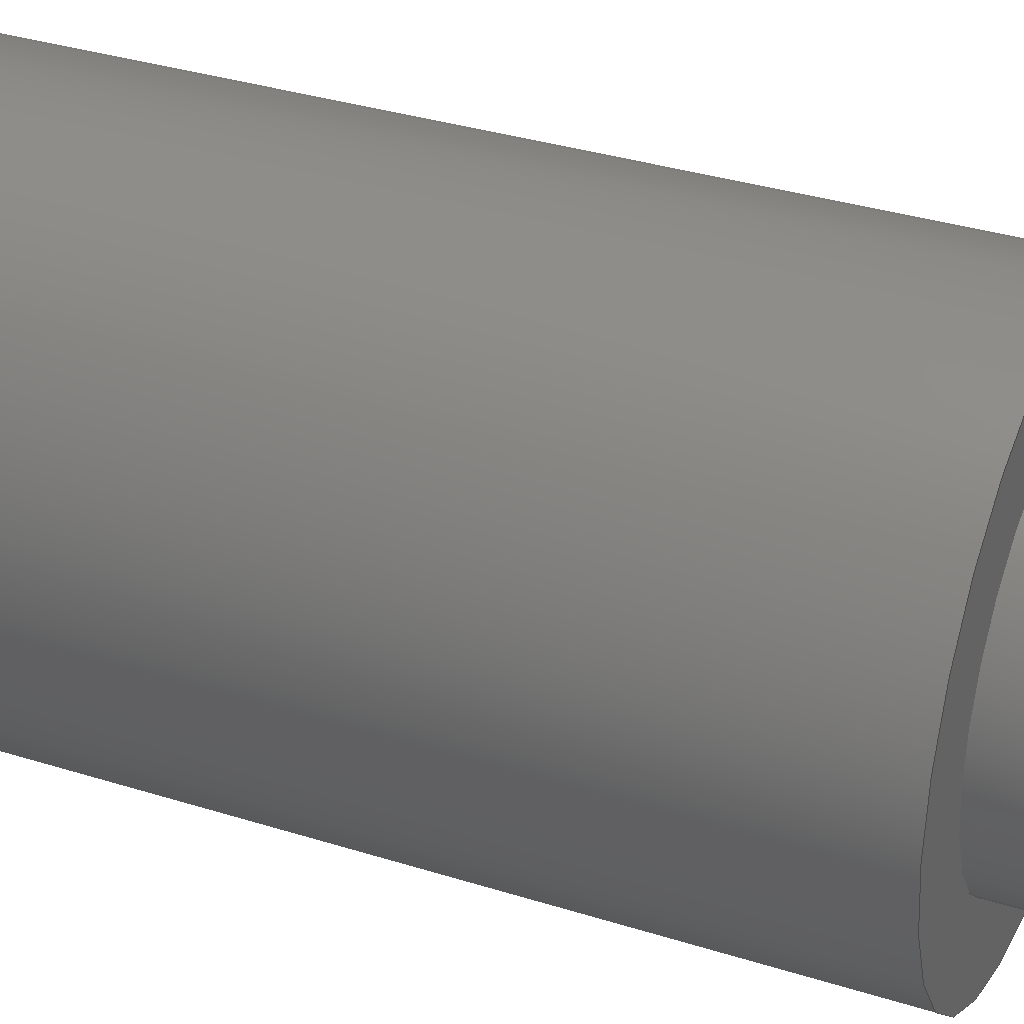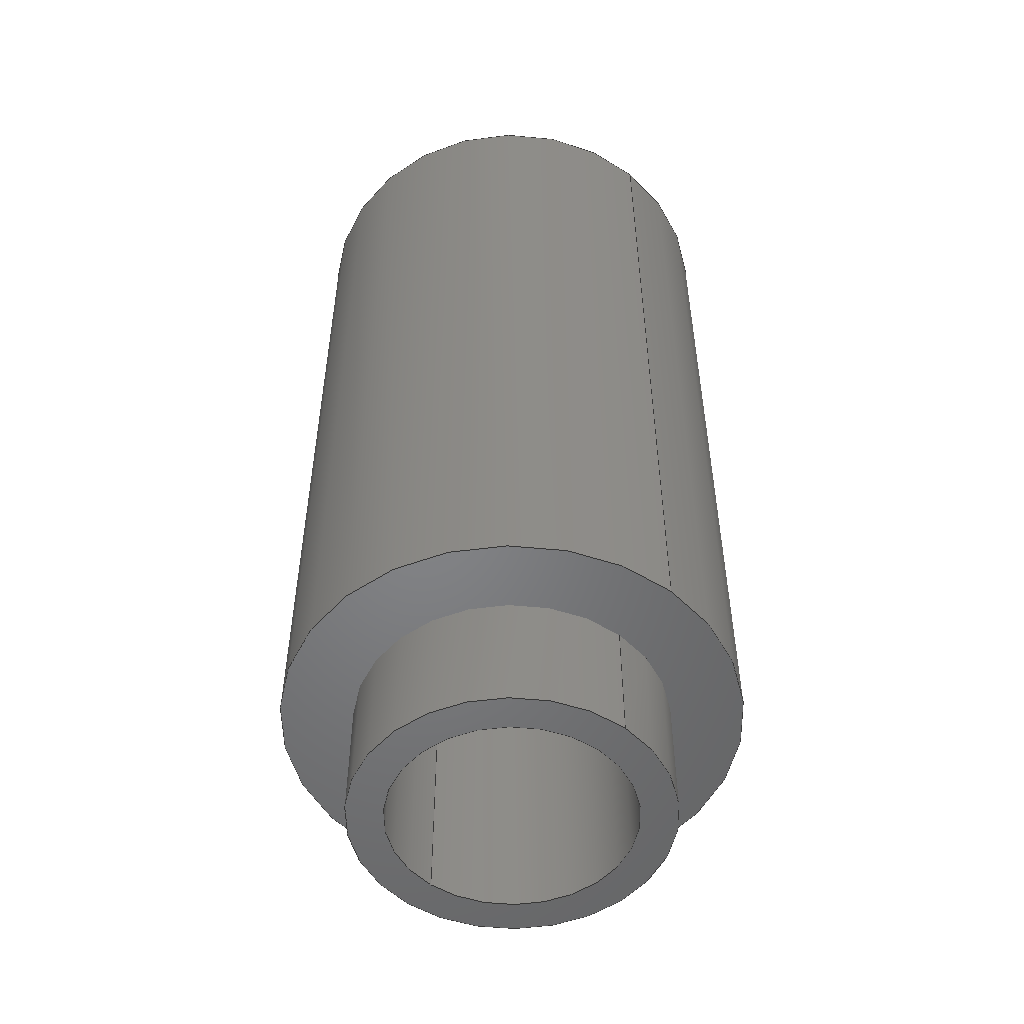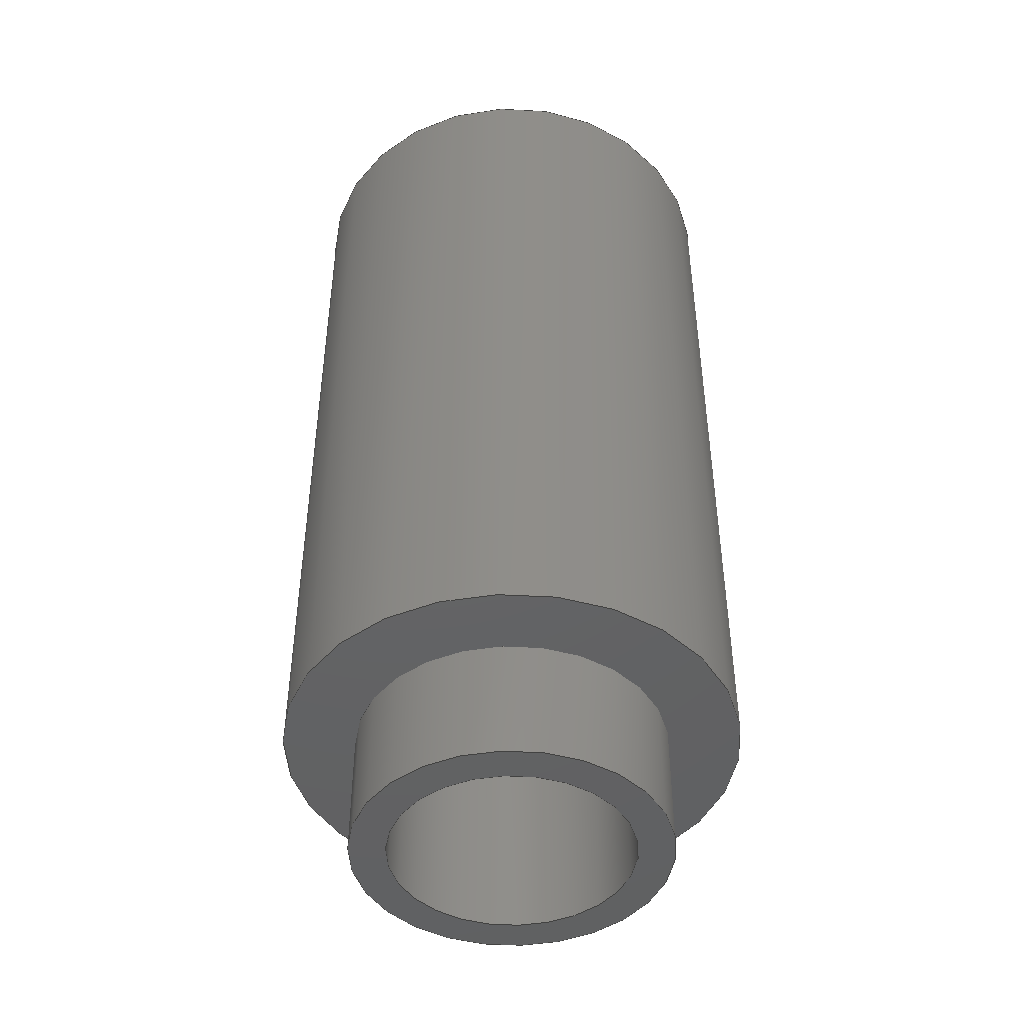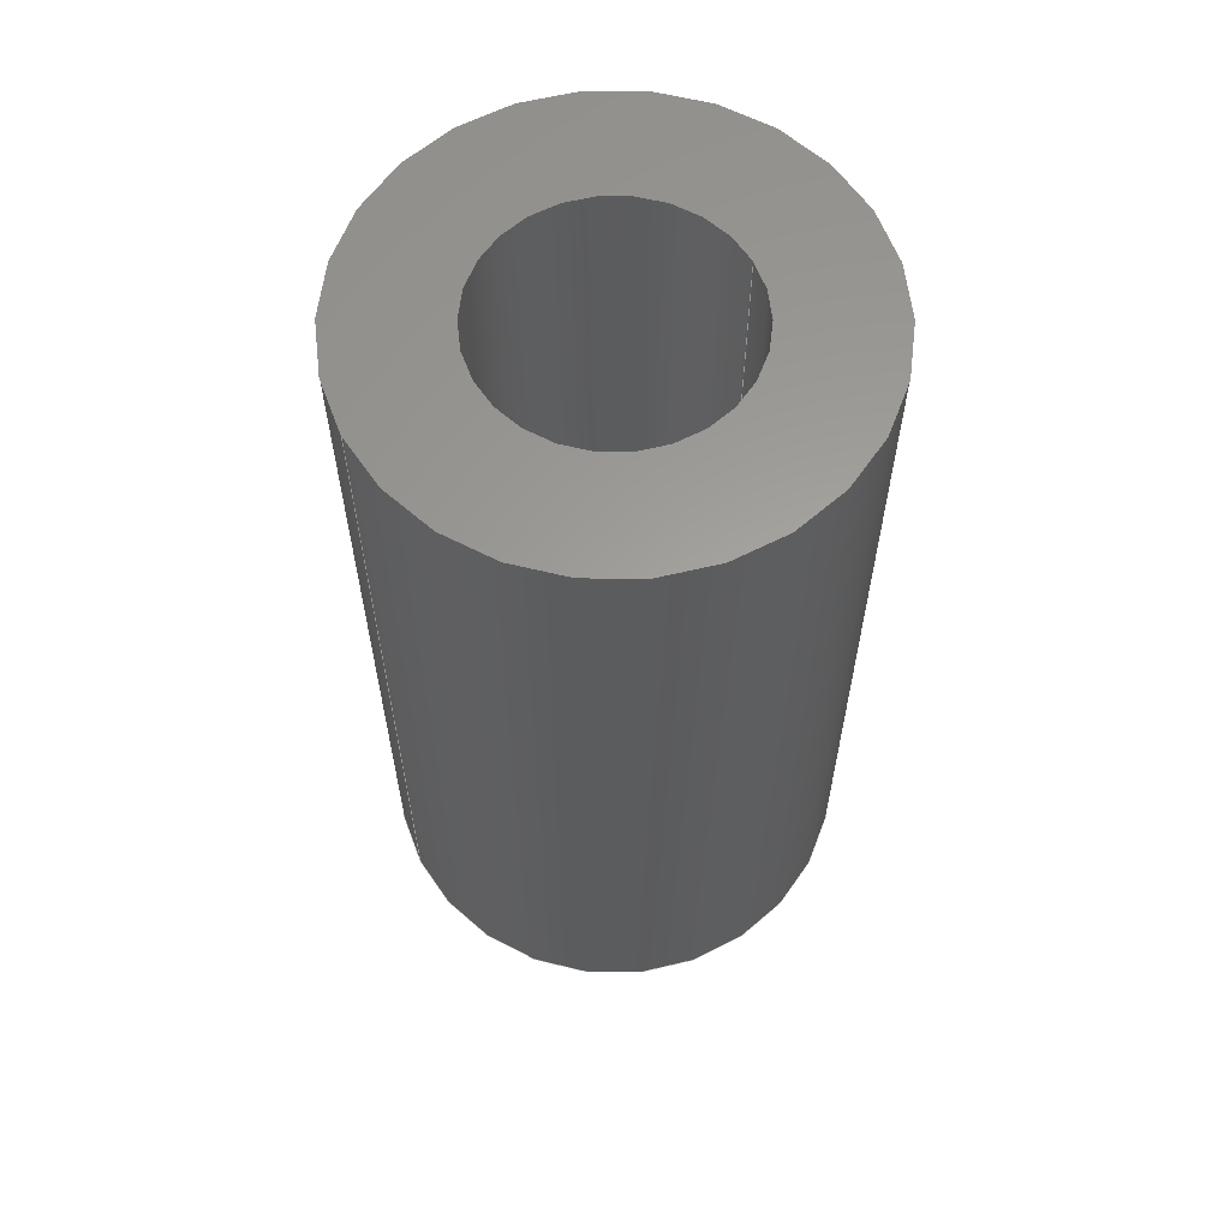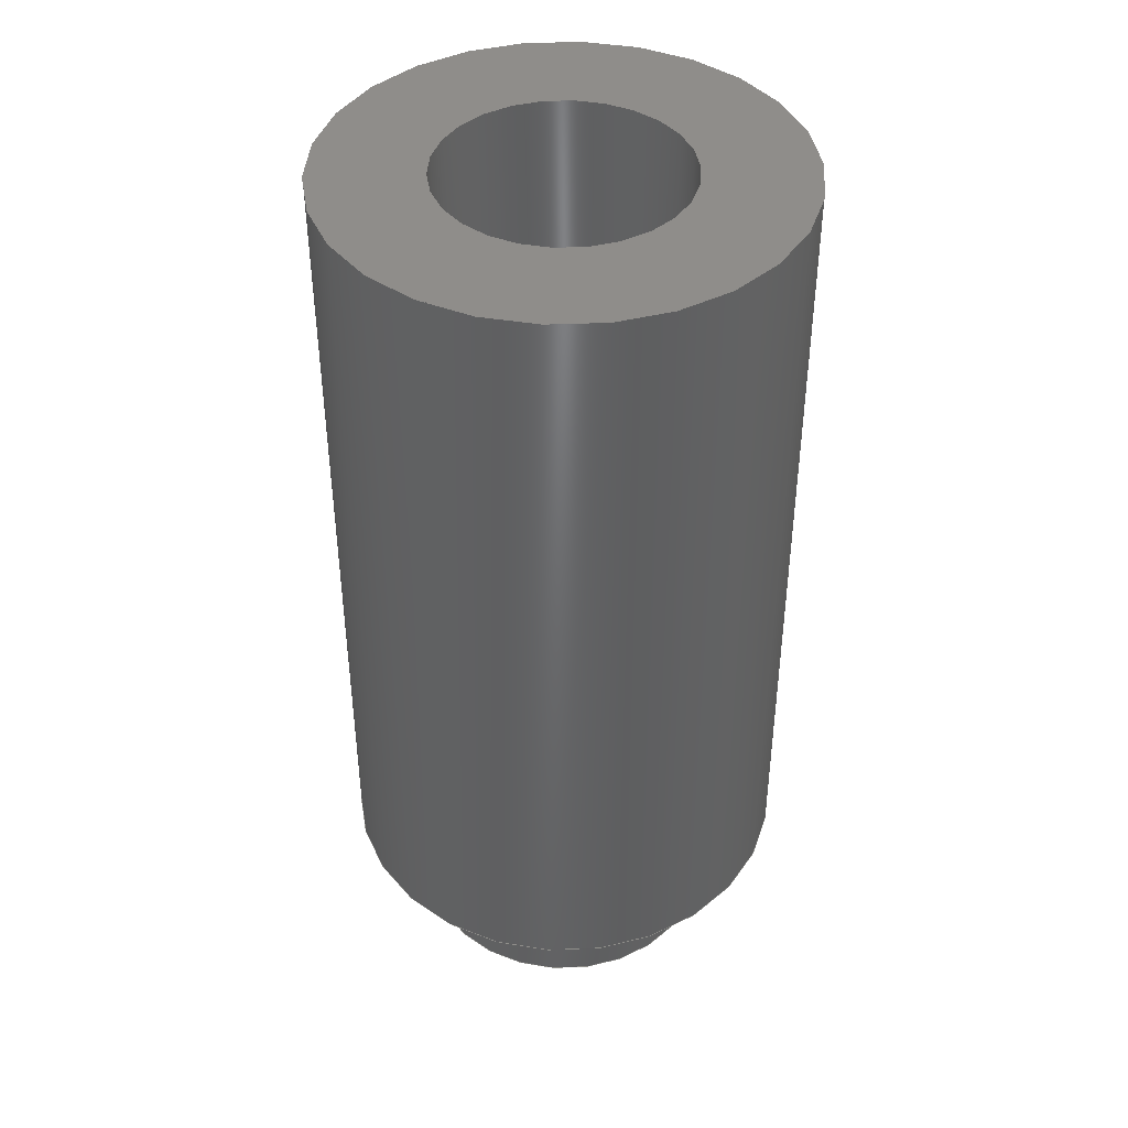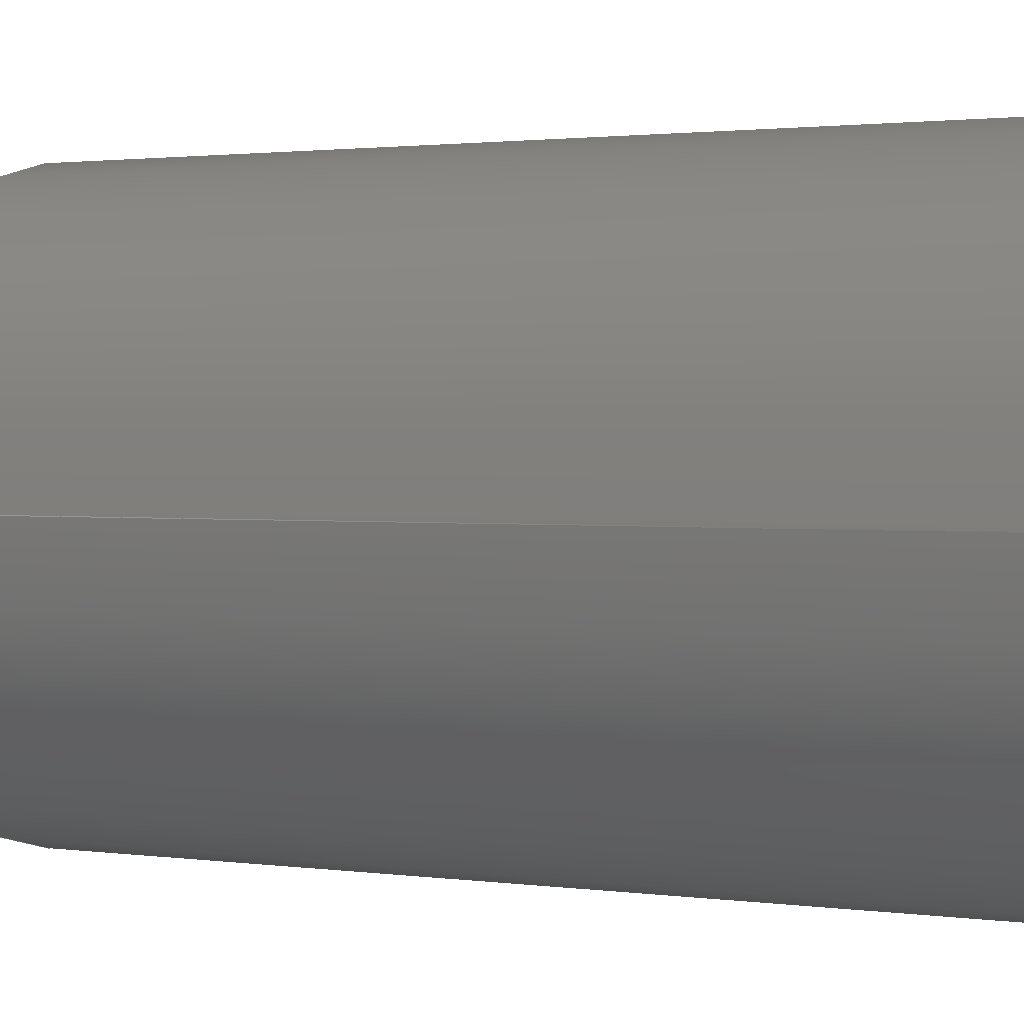
<metadata>
{"format":"step","ext":"step","renderer":"f3d","projection":"perspective","resolution":1024,"background":"white","views":[{"elev":33.1,"azim":113.7,"up":"+Y"},{"elev":-51.8,"azim":-130.5,"up":"+Z"},{"elev":-45.5,"azim":93.4,"up":"+Z"},{"elev":61.1,"azim":-27.5,"up":"+Z"},{"elev":42.3,"azim":135.8,"up":"+Z"},{"elev":1.4,"azim":-59.5,"up":"+Y"}]}
</metadata>
<code>
ISO-10303-21;
DATA;
#1 = APPLICATION_PROTOCOL_DEFINITION('international standard',
  'automotive_design',2000,#2);
#2 = APPLICATION_CONTEXT(
  'core data for automotive mechanical design processes');
#3 = SHAPE_DEFINITION_REPRESENTATION(#4,#10);
#4 = PRODUCT_DEFINITION_SHAPE('','',#5);
#5 = PRODUCT_DEFINITION('design','',#6,#9);
#6 = PRODUCT_DEFINITION_FORMATION('','',#7);
#7 = PRODUCT('1','1','',(#8));
#8 = PRODUCT_CONTEXT('',#2,'mechanical');
#9 = PRODUCT_DEFINITION_CONTEXT('part definition',#2,'design');
#10 = ADVANCED_BREP_SHAPE_REPRESENTATION('',(#11,#15),#159);
#11 = AXIS2_PLACEMENT_3D('',#12,#13,#14);
#12 = CARTESIAN_POINT('',(0,0,0));
#13 = DIRECTION('',(0,0,1));
#14 = DIRECTION('',(1,0,-0));
#15 = MANIFOLD_SOLID_BREP('',#16);
#16 = CLOSED_SHELL('',(#17,#45,#69,#89,#113,#142));
#17 = ADVANCED_FACE('',(#18,#29),#40,.T.);
#18 = FACE_BOUND('',#19,.T.);
#19 = EDGE_LOOP('',(#20));
#20 = ORIENTED_EDGE('',*,*,#21,.F.);
#21 = EDGE_CURVE('',#22,#22,#24,.T.);
#22 = VERTEX_POINT('',#23);
#23 = CARTESIAN_POINT('',(1.35,0,9));
#24 = CIRCLE('',#25,1.35);
#25 = AXIS2_PLACEMENT_3D('',#26,#27,#28);
#26 = CARTESIAN_POINT('',(-1.034e-15,0,9));
#27 = DIRECTION('',(0,0,1));
#28 = DIRECTION('',(1,0,0));
#29 = FACE_BOUND('',#30,.T.);
#30 = EDGE_LOOP('',(#31));
#31 = ORIENTED_EDGE('',*,*,#32,.F.);
#32 = EDGE_CURVE('',#33,#33,#35,.T.);
#33 = VERTEX_POINT('',#34);
#34 = CARTESIAN_POINT('',(-2.55,0,9));
#35 = CIRCLE('',#36,2.55);
#36 = AXIS2_PLACEMENT_3D('',#37,#38,#39);
#37 = CARTESIAN_POINT('',(-3.666e-16,0,9));
#38 = DIRECTION('',(1.225e-16,0,-1));
#39 = DIRECTION('',(-1,0,-1.225e-16));
#40 = PLANE('',#41);
#41 = AXIS2_PLACEMENT_3D('',#42,#43,#44);
#42 = CARTESIAN_POINT('',(-2.55,0,9));
#43 = DIRECTION('',(-1.225e-16,0,1));
#44 = DIRECTION('',(1,0,1.225e-16));
#45 = ADVANCED_FACE('',(#46),#64,.T.);
#46 = FACE_BOUND('',#47,.T.);
#47 = EDGE_LOOP('',(#48,#49,#56,#63));
#48 = ORIENTED_EDGE('',*,*,#32,.T.);
#49 = ORIENTED_EDGE('',*,*,#50,.F.);
#50 = EDGE_CURVE('',#51,#33,#53,.T.);
#51 = VERTEX_POINT('',#52);
#52 = CARTESIAN_POINT('',(-2.55,0,-3.123e-16));
#53 = B_SPLINE_CURVE_WITH_KNOTS('',1,(#54,#55),.UNSPECIFIED.,.F.,.F.,(2,
    2),(-5,4),.PIECEWISE_BEZIER_KNOTS.);
#54 = CARTESIAN_POINT('',(-2.55,6.246e-16,0));
#55 = CARTESIAN_POINT('',(-2.55,6.246e-16,9));
#56 = ORIENTED_EDGE('',*,*,#57,.F.);
#57 = EDGE_CURVE('',#51,#51,#58,.T.);
#58 = CIRCLE('',#59,2.55);
#59 = AXIS2_PLACEMENT_3D('',#60,#61,#62);
#60 = CARTESIAN_POINT('',(7.355e-16,0,0));
#61 = DIRECTION('',(1.225e-16,0,-1));
#62 = DIRECTION('',(-1,0,-1.225e-16));
#63 = ORIENTED_EDGE('',*,*,#50,.T.);
#64 = CYLINDRICAL_SURFACE('',#65,2.55);
#65 = AXIS2_PLACEMENT_3D('',#66,#67,#68);
#66 = CARTESIAN_POINT('',(1.232e-16,0,5));
#67 = DIRECTION('',(-1.225e-16,0,1));
#68 = DIRECTION('',(-1,0,-1.225e-16));
#69 = ADVANCED_FACE('',(#70,#73),#84,.T.);
#70 = FACE_BOUND('',#71,.T.);
#71 = EDGE_LOOP('',(#72));
#72 = ORIENTED_EDGE('',*,*,#57,.T.);
#73 = FACE_BOUND('',#74,.T.);
#74 = EDGE_LOOP('',(#75));
#75 = ORIENTED_EDGE('',*,*,#76,.F.);
#76 = EDGE_CURVE('',#77,#77,#79,.T.);
#77 = VERTEX_POINT('',#78);
#78 = CARTESIAN_POINT('',(-1.75,0,-2.143e-16));
#79 = CIRCLE('',#80,1.75);
#80 = AXIS2_PLACEMENT_3D('',#81,#82,#83);
#81 = CARTESIAN_POINT('',(7.355e-16,0,0));
#82 = DIRECTION('',(1.225e-16,0,-1));
#83 = DIRECTION('',(-1,0,-1.225e-16));
#84 = PLANE('',#85);
#85 = AXIS2_PLACEMENT_3D('',#86,#87,#88);
#86 = CARTESIAN_POINT('',(-1.75,0,2.317e-17));
#87 = DIRECTION('',(1.225e-16,0,-1));
#88 = DIRECTION('',(-1,0,-1.225e-16));
#89 = ADVANCED_FACE('',(#90),#108,.T.);
#90 = FACE_BOUND('',#91,.T.);
#91 = EDGE_LOOP('',(#92,#93,#100,#107));
#92 = ORIENTED_EDGE('',*,*,#76,.T.);
#93 = ORIENTED_EDGE('',*,*,#94,.F.);
#94 = EDGE_CURVE('',#95,#77,#97,.T.);
#95 = VERTEX_POINT('',#96);
#96 = CARTESIAN_POINT('',(-1.75,0,-1.4));
#97 = B_SPLINE_CURVE_WITH_KNOTS('',1,(#98,#99),.UNSPECIFIED.,.F.,.F.,(2,
    2),(-6.4,-5),.PIECEWISE_BEZIER_KNOTS.);
#98 = CARTESIAN_POINT('',(-1.75,4.286e-16,-1.4));
#99 = CARTESIAN_POINT('',(-1.75,4.286e-16,0));
#100 = ORIENTED_EDGE('',*,*,#101,.F.);
#101 = EDGE_CURVE('',#95,#95,#102,.T.);
#102 = CIRCLE('',#103,1.75);
#103 = AXIS2_PLACEMENT_3D('',#104,#105,#106);
#104 = CARTESIAN_POINT('',(9.07e-16,0,-1.4));
#105 = DIRECTION('',(1.225e-16,0,-1));
#106 = DIRECTION('',(-1,0,-1.225e-16));
#107 = ORIENTED_EDGE('',*,*,#94,.T.);
#108 = CYLINDRICAL_SURFACE('',#109,1.75);
#109 = AXIS2_PLACEMENT_3D('',#110,#111,#112);
#110 = CARTESIAN_POINT('',(1.232e-16,0,5));
#111 = DIRECTION('',(-1.225e-16,0,1));
#112 = DIRECTION('',(-1,0,-1.225e-16));
#113 = ADVANCED_FACE('',(#114,#134),#137,.T.);
#114 = FACE_BOUND('',#115,.T.);
#115 = EDGE_LOOP('',(#116,#127));
#116 = ORIENTED_EDGE('',*,*,#117,.F.);
#117 = EDGE_CURVE('',#118,#120,#122,.T.);
#118 = VERTEX_POINT('',#119);
#119 = CARTESIAN_POINT('',(-1.35,0,-1.4));
#120 = VERTEX_POINT('',#121);
#121 = CARTESIAN_POINT('',(1.35,0,-1.4));
#122 = CIRCLE('',#123,1.35);
#123 = AXIS2_PLACEMENT_3D('',#124,#125,#126);
#124 = CARTESIAN_POINT('',(2.4e-16,0,-1.4));
#125 = DIRECTION('',(1.225e-16,0,-1));
#126 = DIRECTION('',(-1,0,-1.225e-16));
#127 = ORIENTED_EDGE('',*,*,#128,.F.);
#128 = EDGE_CURVE('',#120,#118,#129,.T.);
#129 = CIRCLE('',#130,1.35);
#130 = AXIS2_PLACEMENT_3D('',#131,#132,#133);
#131 = CARTESIAN_POINT('',(2.4e-16,0,-1.4));
#132 = DIRECTION('',(1.225e-16,0,-1));
#133 = DIRECTION('',(-1,0,-1.225e-16));
#134 = FACE_BOUND('',#135,.T.);
#135 = EDGE_LOOP('',(#136));
#136 = ORIENTED_EDGE('',*,*,#101,.T.);
#137 = PLANE('',#138);
#138 = AXIS2_PLACEMENT_3D('',#139,#140,#141);
#139 = CARTESIAN_POINT('',(9.07e-16,0,-1.4));
#140 = DIRECTION('',(1.225e-16,0,-1));
#141 = DIRECTION('',(-1,0,-1.225e-16));
#142 = ADVANCED_FACE('',(#143),#154,.F.);
#143 = FACE_BOUND('',#144,.F.);
#144 = EDGE_LOOP('',(#145,#146,#151,#152,#153));
#145 = ORIENTED_EDGE('',*,*,#21,.F.);
#146 = ORIENTED_EDGE('',*,*,#147,.T.);
#147 = EDGE_CURVE('',#22,#120,#148,.T.);
#148 = B_SPLINE_CURVE_WITH_KNOTS('',1,(#149,#150),.UNSPECIFIED.,.F.,.F.,
  (2,2),(-12.66,-2.256),.PIECEWISE_BEZIER_KNOTS.);
#149 = CARTESIAN_POINT('',(1.35,0,9));
#150 = CARTESIAN_POINT('',(1.35,0,-1.4));
#151 = ORIENTED_EDGE('',*,*,#117,.F.);
#152 = ORIENTED_EDGE('',*,*,#128,.F.);
#153 = ORIENTED_EDGE('',*,*,#147,.F.);
#154 = CYLINDRICAL_SURFACE('',#155,1.35);
#155 = AXIS2_PLACEMENT_3D('',#156,#157,#158);
#156 = CARTESIAN_POINT('',(5.163e-16,0,-3.656));
#157 = DIRECTION('',(1.225e-16,0,-1));
#158 = DIRECTION('',(1,0,1.225e-16));
#159 = ( GEOMETRIC_REPRESENTATION_CONTEXT(3) 
GLOBAL_UNCERTAINTY_ASSIGNED_CONTEXT((#163)) GLOBAL_UNIT_ASSIGNED_CONTEXT
((#160,#161,#162)) REPRESENTATION_CONTEXT('Context #1',
  '3D Context with UNIT and UNCERTAINTY') );
#160 = ( LENGTH_UNIT() NAMED_UNIT(*) SI_UNIT(.MILLI.,.METRE.) );
#161 = ( NAMED_UNIT(*) PLANE_ANGLE_UNIT() SI_UNIT($,.RADIAN.) );
#162 = ( NAMED_UNIT(*) SI_UNIT($,.STERADIAN.) SOLID_ANGLE_UNIT() );
#163 = UNCERTAINTY_MEASURE_WITH_UNIT(LENGTH_MEASURE(5e-06),#160,
  'distance_accuracy_value','confusion accuracy');
#164 = PRODUCT_RELATED_PRODUCT_CATEGORY('part',$,(#7));
#165 = MECHANICAL_DESIGN_GEOMETRIC_PRESENTATION_REPRESENTATION('',(#166)
  ,#159);
#166 = STYLED_ITEM('color',(#167),#15);
#167 = PRESENTATION_STYLE_ASSIGNMENT((#168,#174));
#168 = SURFACE_STYLE_USAGE(.BOTH.,#169);
#169 = SURFACE_SIDE_STYLE('',(#170));
#170 = SURFACE_STYLE_FILL_AREA(#171);
#171 = FILL_AREA_STYLE('',(#172));
#172 = FILL_AREA_STYLE_COLOUR('',#173);
#173 = COLOUR_RGB('',0.824,0.82,0.781);
#174 = CURVE_STYLE('',#175,POSITIVE_LENGTH_MEASURE(0.1),#176);
#175 = DRAUGHTING_PRE_DEFINED_CURVE_FONT('continuous');
#176 = COLOUR_RGB('',0.09804,0.09804,
  0.09804);
ENDSEC;
END-ISO-10303-21;

</code>
